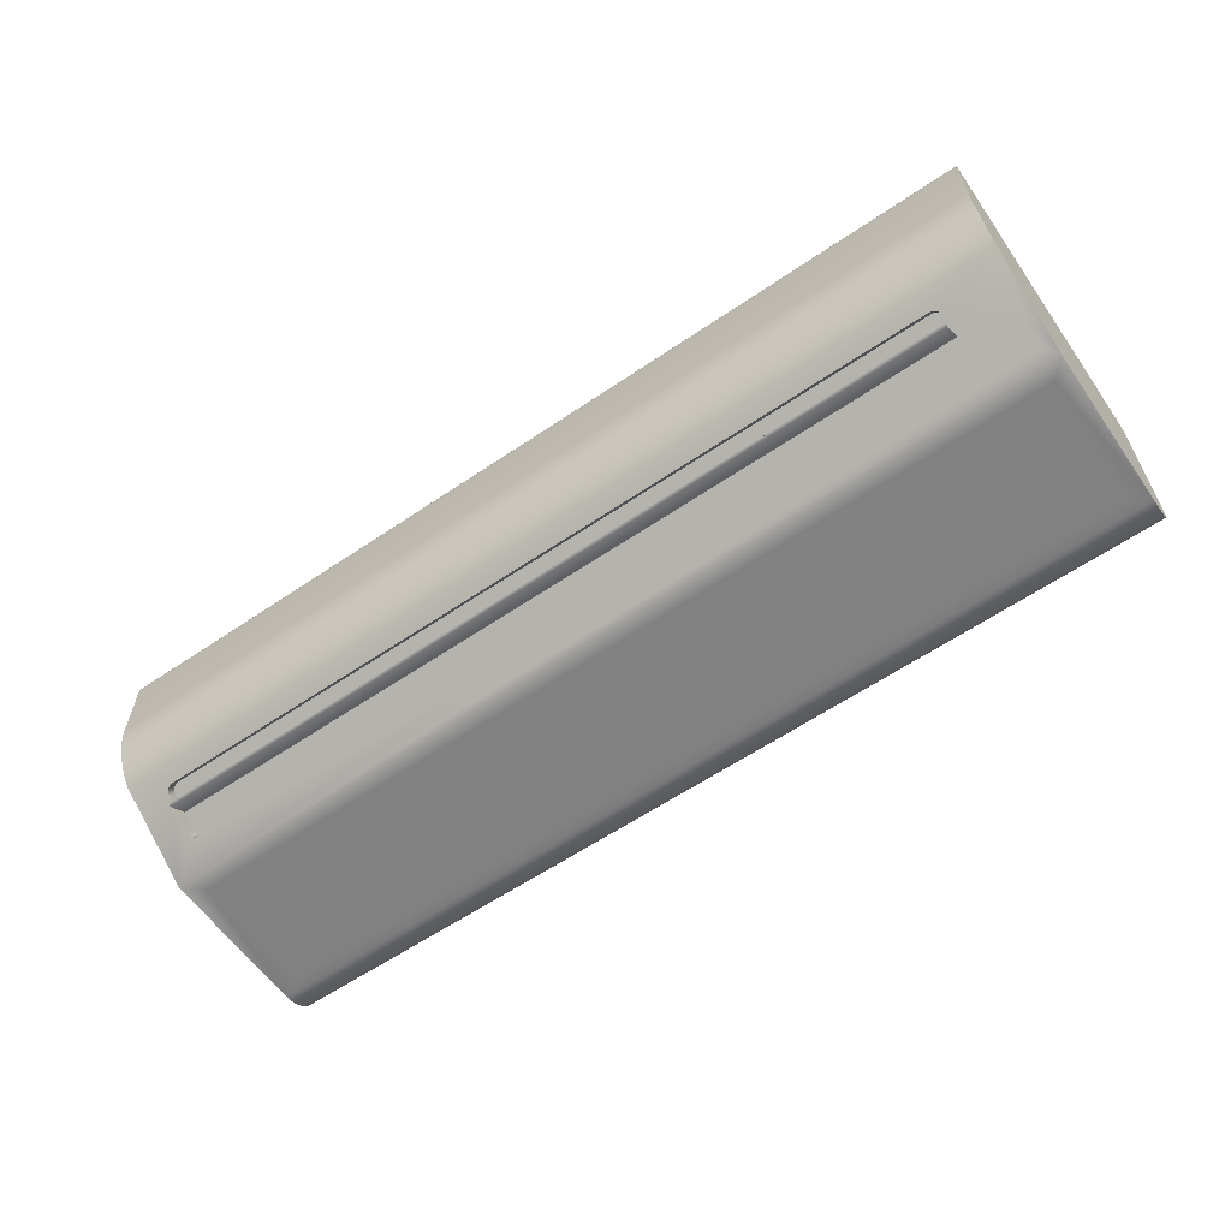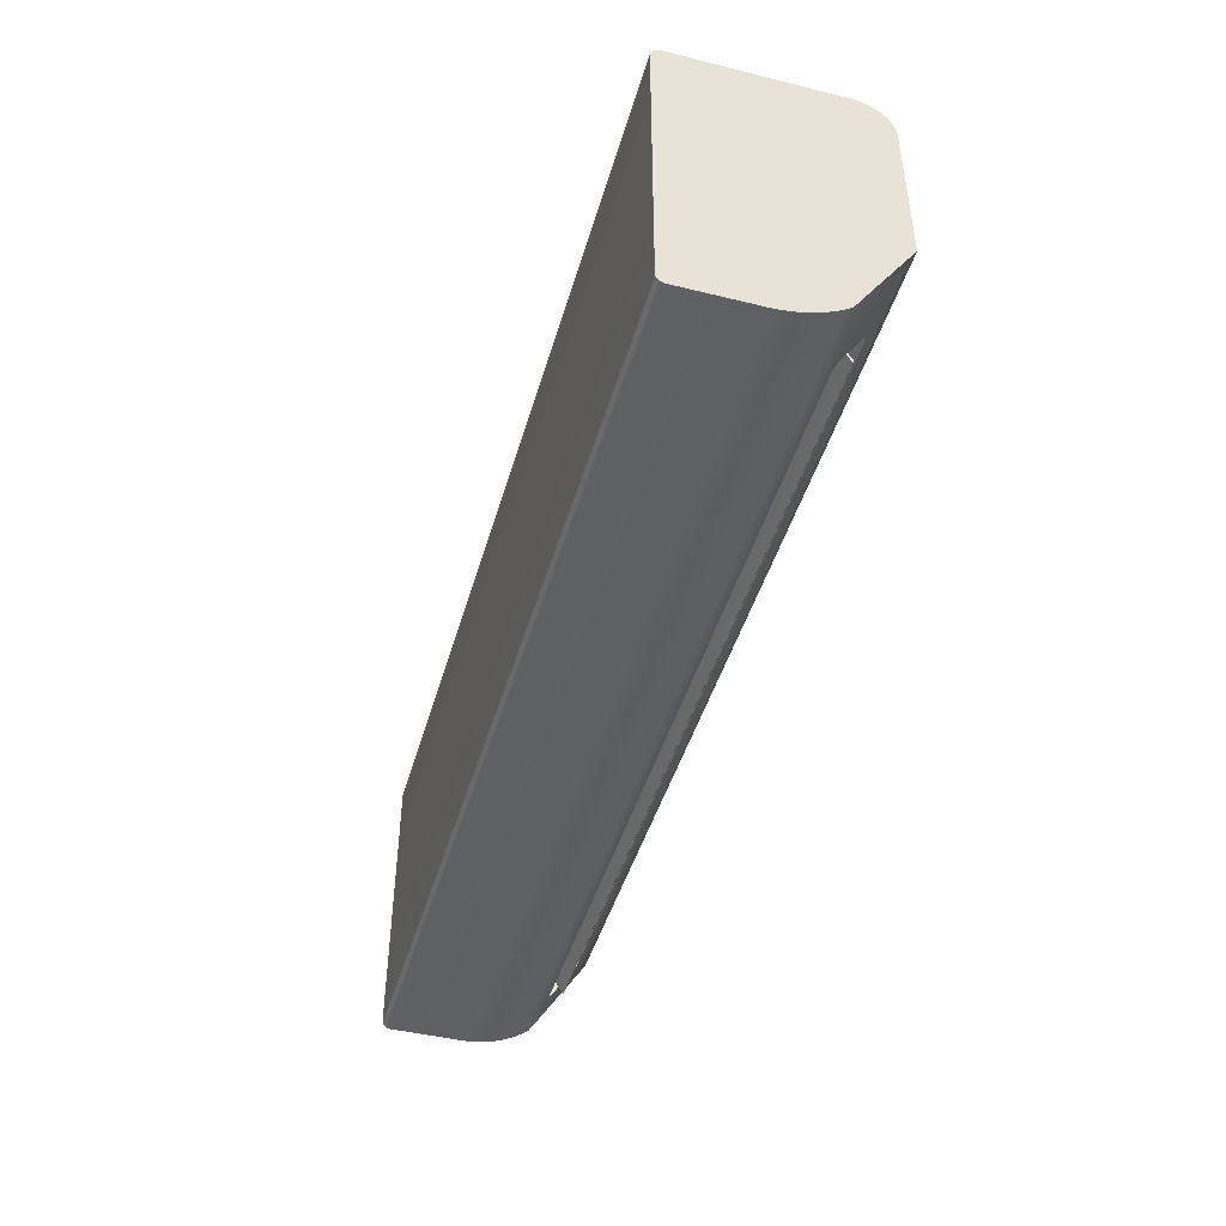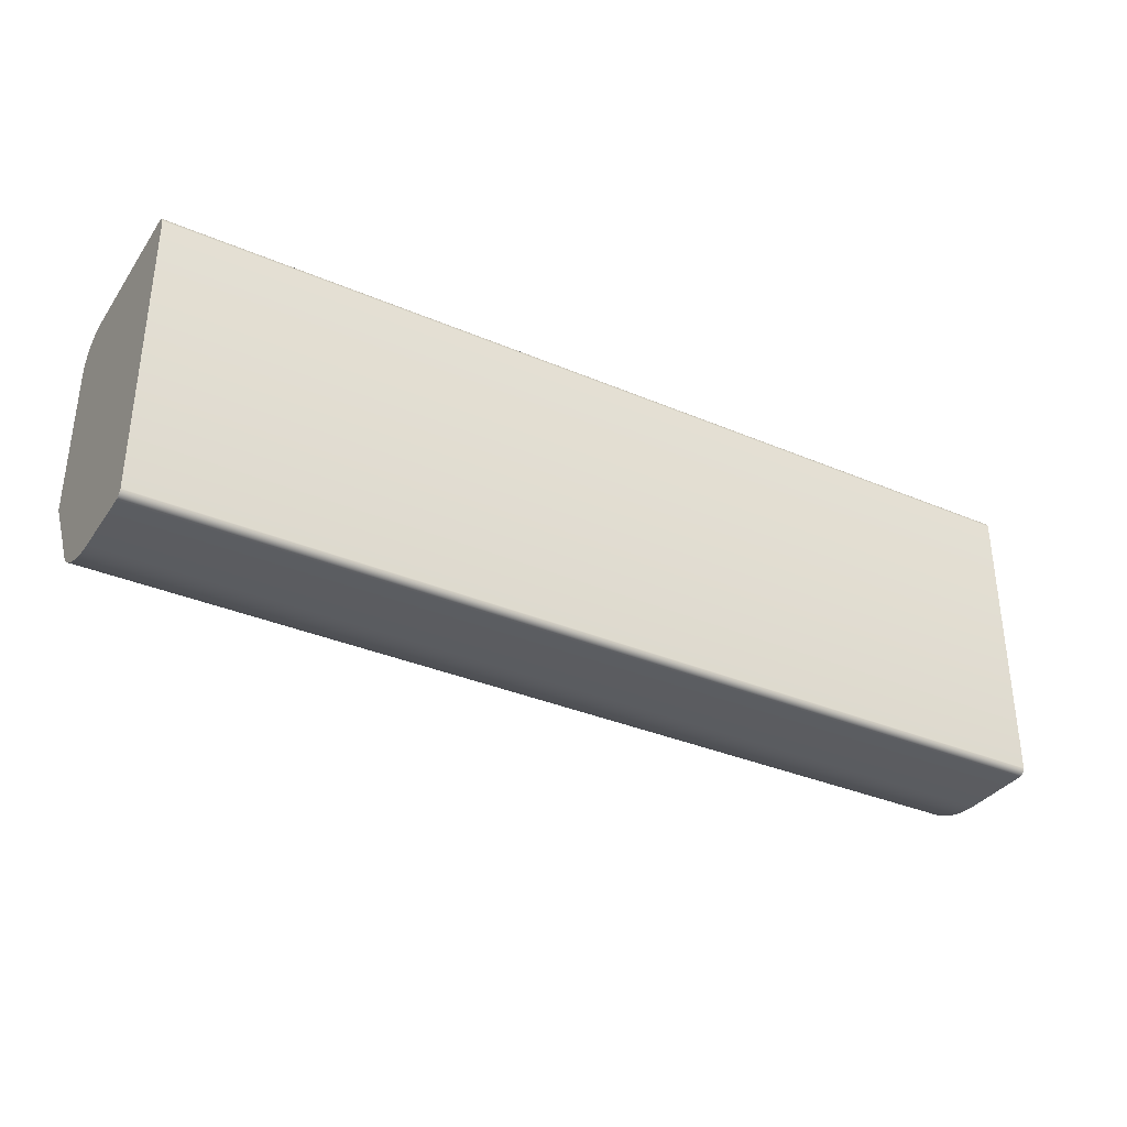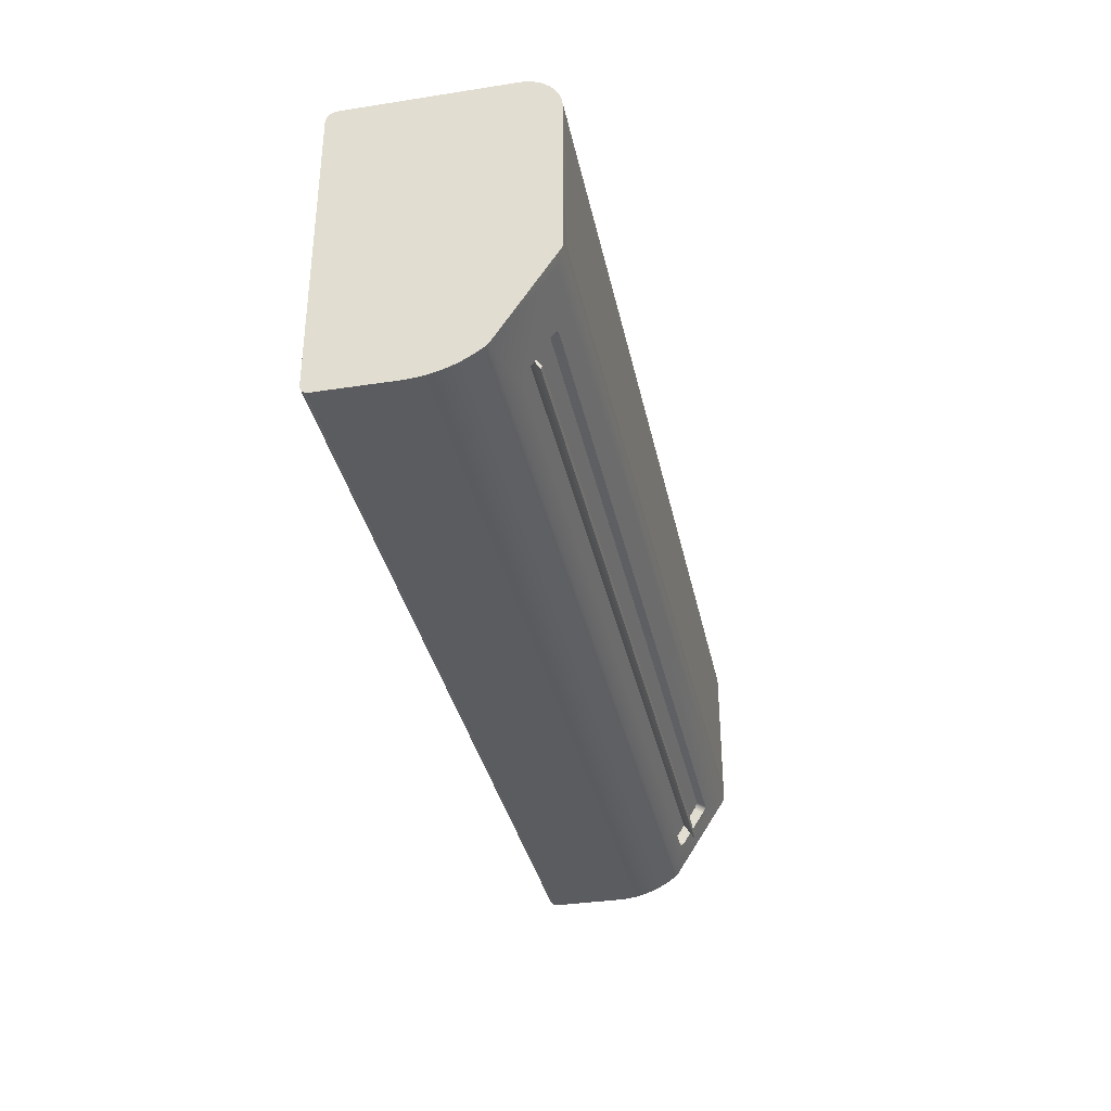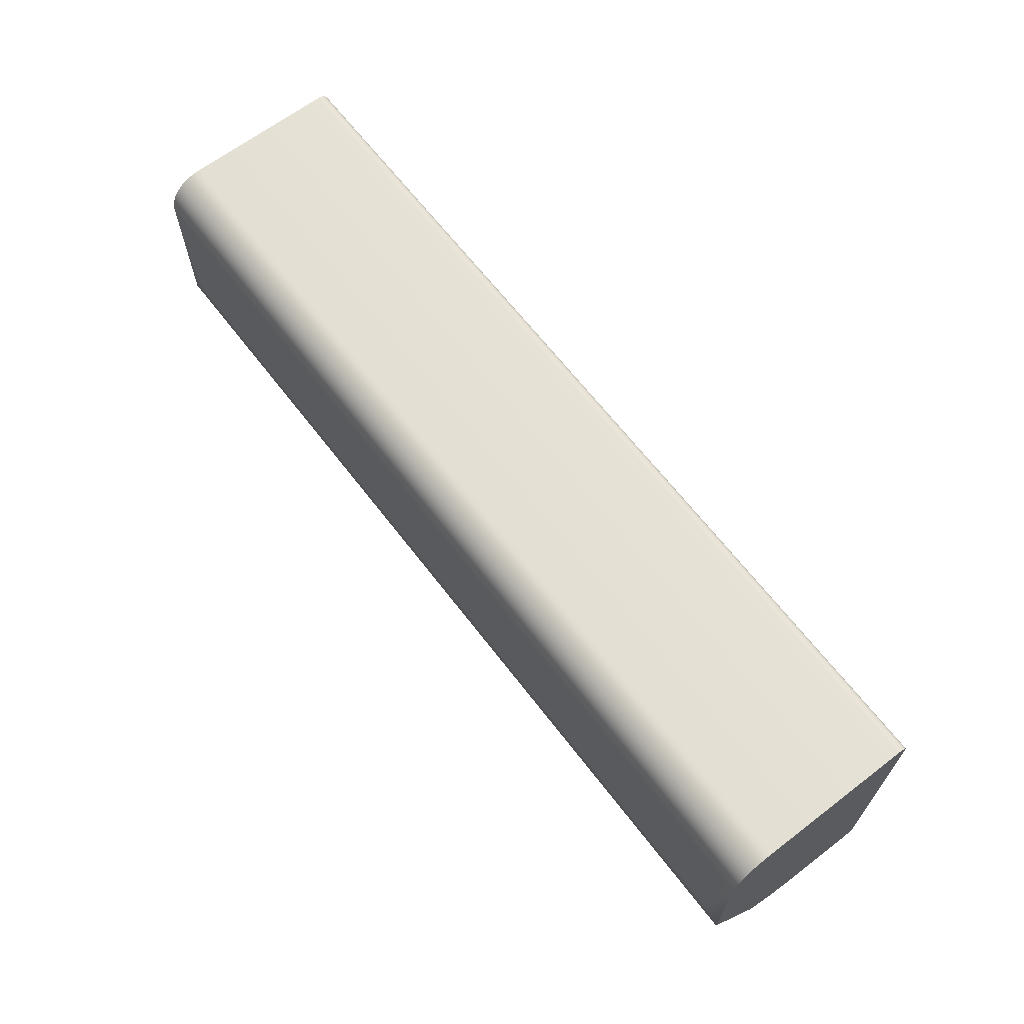
<metadata>
{"format":"obj","ext":"obj","renderer":"f3d","projection":"perspective","resolution":1024,"background":"white","views":[{"elev":-60.4,"azim":34.8,"up":"+Z"},{"elev":-45.1,"azim":74.1,"up":"+Y"},{"elev":-34.5,"azim":-29.8,"up":"+Y"},{"elev":-34.9,"azim":101.7,"up":"+Y"},{"elev":65.5,"azim":-127.5,"up":"+Y"}]}
</metadata>
<code>
g Mesh1 Group1 Model
v 81.19 7.843 -23.84
v 147.2 4.173 -26.25
v 81.19 4.173 -26.25
f 1 2 3
v 147.5 7.843 -23.84
f 2 1 4
v 81.19 7.66 -23.76
f 5 4 1
v 147.5 7.66 -23.76
f 4 5 6
v 81.19 3.967 -26.16
f 7 6 5
v 147.2 3.967 -26.16
f 6 7 8
f 3 8 7
f 8 3 2
f 4 8 2
f 8 4 6
f 7 1 3
f 1 7 5
g Mesh2 Group1 Model
v 147.4 6.802 -26.15
v 147.2 3.735 -25.25
v 147.2 4.221 -24.49
f 9 10 11
v 147.4 6.315 -26.91
f 10 9 12
v 147.4 6.878 -26.2
f 13 12 9
v 147.4 6.392 -26.96
f 12 13 14
v 147.4 6.954 -26.25
f 15 14 13
v 147.4 6.468 -27
f 14 15 16
v 147.4 7.028 -26.29
f 17 16 15
v 147.4 6.541 -27.05
f 16 17 18
v 147.4 7.098 -26.34
f 19 18 17
v 147.4 6.611 -27.1
f 18 19 20
v 147.3 7.163 -26.38
f 21 20 19
v 147.3 6.677 -27.14
f 20 21 22
v 147.3 7.223 -26.42
f 23 22 21
v 147.3 6.736 -27.18
f 22 23 24
v 147.2 7.275 -26.45
f 25 24 23
v 147.2 6.788 -27.21
f 24 25 26
v 147.1 7.319 -26.48
f 27 26 25
v 147.1 6.832 -27.24
f 26 27 28
v 147 7.354 -26.5
f 29 28 27
v 147 6.868 -27.26
f 28 29 30
v 147 7.38 -26.52
f 31 30 29
v 147 6.893 -27.28
f 30 31 32
v 146.9 7.395 -26.53
f 33 32 31
v 146.9 6.909 -27.29
f 32 33 34
v 146.8 7.4 -26.53
f 35 34 33
v 146.8 6.914 -27.29
f 34 35 36
v 81.75 7.4 -26.53
f 37 36 35
v 81.75 6.914 -27.29
f 36 37 38
v 81.68 7.396 -26.53
f 39 38 37
v 81.68 6.91 -27.29
f 38 39 40
v 81.61 7.385 -26.52
f 41 40 39
v 81.61 6.898 -27.28
f 40 41 42
v 81.54 7.365 -26.51
f 43 42 41
v 81.54 6.878 -27.27
f 42 43 44
v 81.47 7.338 -26.49
f 45 44 43
v 81.47 6.851 -27.25
f 44 45 46
v 81.41 7.304 -26.47
f 47 46 45
v 81.41 6.817 -27.23
f 46 47 48
v 81.36 6.777 -27.2
f 47 49 48
v 81.36 7.263 -26.45
f 49 47 50
f 25 50 47
f 23 50 25
v 81.31 7.217 -26.42
f 23 51 50
v 81.27 7.167 -26.38
f 23 52 51
f 21 52 23
v 81.24 7.112 -26.35
f 21 53 52
f 19 53 21
v 81.21 7.054 -26.31
f 19 54 53
f 17 54 19
v 81.2 6.994 -26.27
f 17 55 54
f 15 55 17
v 81.19 6.933 -26.23
f 15 56 55
f 13 56 15
f 9 56 13
v 81.19 4.283 -24.53
f 9 57 56
f 11 57 9
v 146.6 3.707 -24.16
f 58 57 11
v 81.88 3.707 -24.16
f 59 57 58
v 81.19 3.707 -24.16
f 57 59 60
v 81.79 3.711 -24.16
f 61 58 59
v 146.7 3.711 -24.16
f 58 61 62
v 146.7 3.724 -24.17
f 62 61 63
v 81.7 3.726 -24.17
f 63 61 64
v 81.7 3.24 -24.93
f 61 65 64
v 81.79 3.225 -24.92
f 65 61 66
f 59 66 61
v 81.88 3.22 -24.92
f 66 59 67
f 58 67 59
v 146.6 3.22 -24.92
f 67 58 68
f 62 68 58
v 146.7 3.224 -24.92
f 68 62 69
f 63 69 62
v 146.7 3.237 -24.93
f 69 63 70
v 146.8 3.745 -24.19
f 71 70 63
v 146.8 3.259 -24.94
f 70 71 72
v 146.9 3.774 -24.2
f 73 72 71
v 146.9 3.288 -24.96
f 72 73 74
v 147 3.811 -24.23
f 75 74 73
v 147 3.325 -24.99
f 74 75 76
v 147 3.855 -24.26
f 77 76 75
v 147 3.369 -25.01
f 76 77 78
v 147.1 3.906 -24.29
f 79 78 77
v 147.1 3.419 -25.05
f 78 79 80
v 147.1 3.961 -24.33
f 81 80 79
v 147.1 3.475 -25.08
f 80 81 82
v 147.2 4.022 -24.36
f 83 82 81
v 147.2 3.535 -25.12
f 82 83 84
v 147.2 4.086 -24.41
f 85 84 83
v 147.2 3.599 -25.16
f 84 85 86
v 147.2 4.153 -24.45
f 87 86 85
v 147.2 3.666 -25.21
f 86 87 88
f 11 88 87
f 88 11 10
v 151.6 6.544 -27.05
f 89 88 10
f 89 86 88
f 89 84 86
f 89 82 84
f 89 80 82
f 89 78 80
f 89 76 78
v 152.4 1.92 -24.08
f 89 90 76
v 152.4 9.072 -28.68
f 90 89 91
v 151.6 8.143 -28.08
f 91 89 92
v 148.1 6.544 -27.05
f 93 92 89
v 148.1 8.143 -28.08
f 92 93 94
f 93 20 94
f 93 18 20
f 18 93 89
f 89 16 18
f 89 14 16
f 89 12 14
f 89 10 12
f 94 20 22
f 94 22 24
f 94 24 26
f 94 26 28
f 94 28 30
f 94 30 32
f 94 32 34
f 94 34 36
v 121.4 7.654 -27.77
f 94 36 95
v 107.4 7.654 -27.77
f 95 36 96
f 38 96 36
v 78.43 9.072 -28.68
f 38 97 96
f 40 97 38
f 42 97 40
f 44 97 42
f 46 97 44
f 48 97 46
f 49 97 48
v 81.31 6.731 -27.17
f 98 97 49
v 81.27 6.68 -27.14
f 99 97 98
v 81.24 6.625 -27.11
f 100 97 99
v 81.21 6.567 -27.07
f 101 97 100
v 81.2 6.507 -27.03
f 102 97 101
v 81.19 6.446 -26.99
f 103 97 102
v 81.19 3.796 -25.29
f 104 97 103
v 81.2 3.721 -25.24
f 105 97 104
v 81.22 3.647 -25.19
f 106 97 105
v 81.25 3.576 -25.15
f 107 97 106
v 78.43 1.92 -24.08
f 107 108 97
v 81.29 3.508 -25.1
f 109 108 107
v 81.34 3.446 -25.06
f 110 108 109
v 81.39 3.389 -25.03
f 111 108 110
v 81.46 3.339 -25
f 112 108 111
v 81.54 3.297 -24.97
f 113 108 112
v 81.62 3.264 -24.95
f 114 108 113
f 65 108 114
f 66 108 65
f 67 108 66
f 108 67 90
f 68 90 67
f 69 90 68
f 70 90 69
f 72 90 70
f 74 90 72
f 76 90 74
v 78.43 1.624 -23.7
f 90 115 108
v 152.4 1.624 -23.7
f 115 90 116
v 152.4 24.5 -25.7
f 117 116 90
v 152.4 1.35 -23.31
f 117 118 116
v 152.4 1.099 -22.89
f 117 119 118
v 152.4 0.8725 -22.47
f 117 120 119
v 152.4 0.6708 -22.03
f 117 121 120
v 152.4 0.4946 -21.58
f 117 122 121
v 152.4 0.3445 -21.12
f 117 123 122
v 152.4 0.221 -20.66
f 117 124 123
v 152.4 0.1246 -20.18
f 117 125 124
v 152.4 0.05544 -19.71
f 117 126 125
v 152.4 0.01387 -19.23
f 117 127 126
v 152.4 0 -18.75
f 117 128 127
v 152.4 24.5 -13.24
f 129 128 117
v 152.4 24.49 -13.13
f 130 128 129
v 152.4 1.13e-12 -13.04
f 130 131 128
v 152.4 24.47 -13.02
f 132 131 130
v 152.4 0.004592 -12.96
f 132 133 131
v 152.4 24.43 -12.91
f 134 133 132
v 152.4 0.01807 -12.88
f 134 135 133
v 152.4 24.38 -12.81
f 136 135 134
v 152.4 0.04027 -12.81
f 136 137 135
v 152.4 0.07088 -12.74
f 136 138 137
v 152.4 24.32 -12.72
f 139 138 136
v 152.4 0.1095 -12.67
f 139 140 138
v 152.4 24.25 -12.63
f 141 140 139
v 152.4 0.1556 -12.61
f 141 142 140
v 152.4 24.16 -12.56
f 143 142 141
v 152.4 0.2086 -12.55
f 143 144 142
v 152.4 0.2677 -12.5
f 143 145 144
v 152.4 24.07 -12.49
f 146 145 143
v 152.4 0.3323 -12.46
f 146 147 145
v 152.4 23.97 -12.44
f 148 147 146
v 152.4 0.4013 -12.42
f 148 149 147
v 152.4 23.86 -12.41
f 150 149 148
v 152.4 0.4739 -12.4
f 150 151 149
v 152.4 23.75 -12.38
f 152 151 150
v 152.4 0.5492 -12.38
f 152 153 151
v 152.4 23.64 -12.38
f 153 152 154
v 78.43 23.64 -12.38
f 152 155 154
v 78.43 23.75 -12.38
f 155 152 156
f 150 156 152
v 78.43 23.86 -12.41
f 156 150 157
f 148 157 150
v 78.43 23.97 -12.44
f 157 148 158
f 146 158 148
v 78.43 24.07 -12.49
f 158 146 159
f 143 159 146
v 78.43 24.16 -12.56
f 159 143 160
f 141 160 143
v 78.43 24.25 -12.63
f 160 141 161
v 78.43 24.32 -12.72
f 141 162 161
f 162 141 139
v 78.43 24.38 -12.81
f 139 163 162
f 163 139 136
v 78.43 24.43 -12.91
f 136 164 163
f 164 136 134
v 78.43 24.47 -13.02
f 134 165 164
f 165 134 132
v 78.43 24.49 -13.13
f 132 166 165
f 166 132 130
v 78.43 24.5 -13.24
f 130 167 166
f 167 130 129
v 78.43 24.5 -25.7
f 129 168 167
f 168 129 117
v 78.43 24.48 -26.08
f 117 169 168
v 152.4 24.48 -26.08
f 169 117 170
f 117 91 170
f 117 90 91
v 152.4 24.4 -26.46
f 170 91 171
v 152.4 24.28 -26.83
f 171 91 172
v 152.4 24.11 -27.17
f 172 91 173
v 152.4 23.9 -27.49
f 173 91 174
v 152.4 23.65 -27.79
f 174 91 175
v 152.4 23.36 -28.04
f 175 91 176
v 152.4 23.04 -28.26
f 176 91 177
v 152.4 22.7 -28.43
f 177 91 178
v 152.4 22.34 -28.56
f 178 91 179
v 152.4 21.96 -28.65
f 179 91 180
v 152.4 21.58 -28.68
f 180 91 181
v 151.2 10.35 -28.68
f 91 182 181
v 80.02 10.35 -28.68
f 182 91 183
f 97 183 91
v 78.43 21.58 -28.68
f 183 97 184
v 78.43 21.96 -28.65
f 97 185 184
v 78.43 22.34 -28.56
f 97 186 185
v 78.43 22.7 -28.43
f 97 187 186
v 78.43 23.04 -28.26
f 97 188 187
v 78.43 23.36 -28.04
f 97 189 188
v 78.43 23.65 -27.79
f 97 190 189
v 78.43 23.9 -27.49
f 97 191 190
v 78.43 24.11 -27.17
f 97 192 191
v 78.43 24.28 -26.83
f 97 193 192
v 78.43 24.4 -26.46
f 97 194 193
f 97 169 194
f 97 168 169
f 108 168 97
f 115 168 108
v 78.43 1.35 -23.31
f 195 168 115
v 78.43 1.099 -22.89
f 196 168 195
v 78.43 0.8725 -22.47
f 197 168 196
v 78.43 0.6708 -22.03
f 198 168 197
v 78.43 0.4946 -21.58
f 199 168 198
v 78.43 0.3445 -21.12
f 200 168 199
v 78.43 0.221 -20.66
f 201 168 200
v 78.43 0.1246 -20.18
f 202 168 201
v 78.43 0.05544 -19.71
f 203 168 202
v 78.43 0.01387 -19.23
f 204 168 203
v 78.43 -8.506e-28 -18.75
f 205 168 204
f 205 167 168
f 205 166 167
v 78.43 0 -13.04
f 206 166 205
f 206 165 166
v 78.43 0.004592 -12.96
f 207 165 206
f 207 164 165
v 78.43 0.01807 -12.88
f 208 164 207
f 208 163 164
v 78.43 0.04027 -12.81
f 209 163 208
v 78.43 0.07088 -12.74
f 210 163 209
f 210 162 163
v 78.43 0.1095 -12.67
f 211 162 210
f 211 161 162
v 78.43 0.1556 -12.61
f 212 161 211
f 212 160 161
v 78.43 0.2086 -12.55
f 213 160 212
v 78.43 0.2677 -12.5
f 214 160 213
f 214 159 160
v 78.43 0.3323 -12.46
f 215 159 214
f 215 158 159
v 78.43 0.4013 -12.42
f 216 158 215
f 216 157 158
v 78.43 0.4739 -12.4
f 217 157 216
f 217 156 157
v 78.43 0.5492 -12.38
f 218 156 217
f 156 218 155
f 153 155 218
f 155 153 154
f 218 151 153
f 151 218 217
f 217 149 151
f 149 217 216
f 216 147 149
f 147 216 215
f 215 145 147
f 145 215 214
f 214 144 145
f 144 214 213
f 213 142 144
f 142 213 212
f 212 140 142
f 140 212 211
f 211 138 140
f 138 211 210
f 210 137 138
f 137 210 209
f 209 135 137
f 135 209 208
f 208 133 135
f 133 208 207
f 207 131 133
f 131 207 206
f 205 131 206
f 131 205 128
f 205 127 128
f 127 205 204
f 204 126 127
f 126 204 203
f 203 125 126
f 125 203 202
f 202 124 125
f 124 202 201
f 201 123 124
f 123 201 200
f 200 122 123
f 122 200 199
f 199 121 122
f 121 199 198
f 198 120 121
f 120 198 197
f 197 119 120
f 119 197 196
f 196 118 119
f 118 196 195
f 195 116 118
f 116 195 115
f 170 194 169
f 194 170 171
f 171 193 194
f 193 171 172
f 172 192 193
f 192 172 173
f 173 191 192
f 191 173 174
f 174 190 191
f 190 174 175
f 176 190 175
f 190 176 189
f 177 189 176
f 189 177 188
f 178 188 177
f 188 178 187
f 179 187 178
f 187 179 186
f 180 186 179
f 186 180 185
f 181 185 180
f 185 181 184
v 151.2 20.65 -28.68
f 181 219 184
f 181 182 219
v 80.02 20.65 -28.68
f 182 220 219
f 220 182 183
f 183 184 220
f 220 184 219
v 121.3 8.572 -28.36
f 91 221 97
f 91 92 221
f 94 221 92
f 94 95 221
v 107.4 8.572 -28.36
f 95 222 221
f 222 95 96
f 96 97 222
f 222 97 221
f 114 64 65
v 81.62 3.75 -24.19
f 64 114 223
f 113 223 114
v 81.54 3.784 -24.21
f 223 113 224
f 112 224 113
v 81.46 3.826 -24.24
f 224 112 225
v 81.39 3.875 -24.27
f 112 226 225
f 226 112 111
v 81.34 3.932 -24.31
f 111 227 226
f 227 111 110
v 81.29 3.995 -24.35
f 110 228 227
f 228 110 109
v 81.25 4.062 -24.39
f 109 229 228
f 229 109 107
v 81.22 4.134 -24.44
f 107 230 229
f 230 107 106
v 81.2 4.208 -24.48
f 106 231 230
f 231 106 105
f 105 57 231
f 57 105 104
f 104 56 57
f 56 104 103
f 103 55 56
f 55 103 102
f 102 54 55
f 54 102 101
f 101 53 54
f 53 101 100
f 100 52 53
f 52 100 99
f 99 51 52
f 51 99 98
f 98 50 51
f 50 98 49
f 9 57 56
f 11 57 9
f 11 231 57
f 87 231 11
f 87 230 231
f 85 230 87
f 85 229 230
f 83 229 85
f 83 228 229
f 81 228 83
f 81 227 228
f 79 227 81
f 79 226 227
f 77 226 79
f 77 225 226
f 75 225 77
f 75 224 225
f 73 224 75
f 73 223 224
f 71 223 73
f 71 64 223
f 63 64 71
v 147.5 7.4 -26.53
f 9 56 232
v 81.19 7.4 -26.53
f 232 56 233
f 232 233 35
f 35 233 37
f 35 39 37
f 33 39 35
f 33 41 39
f 31 41 33
f 31 43 41
f 29 43 31
f 29 45 43
f 27 45 29
f 27 47 45
f 25 47 27
v 147.2 3.707 -24.16
f 11 234 58

</code>
